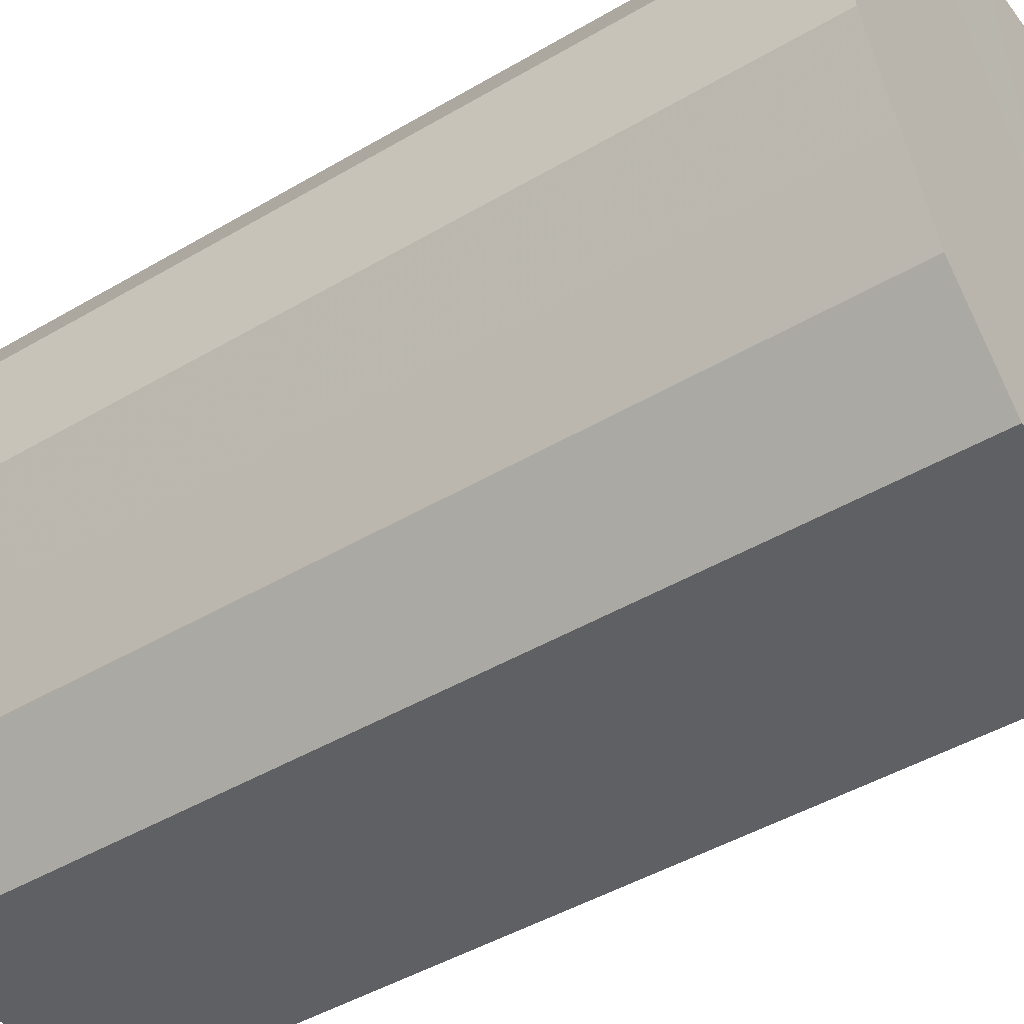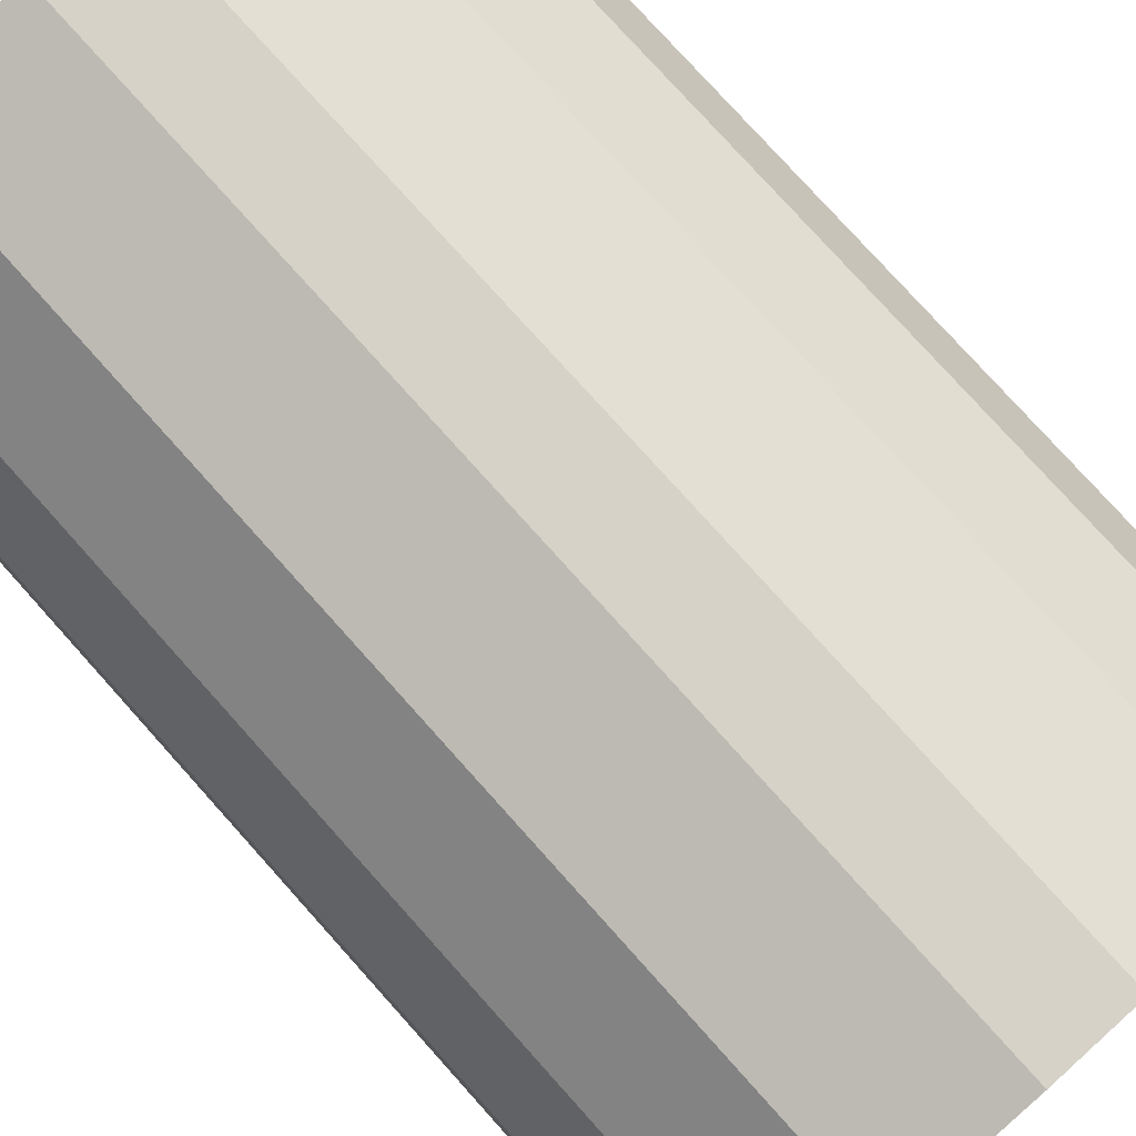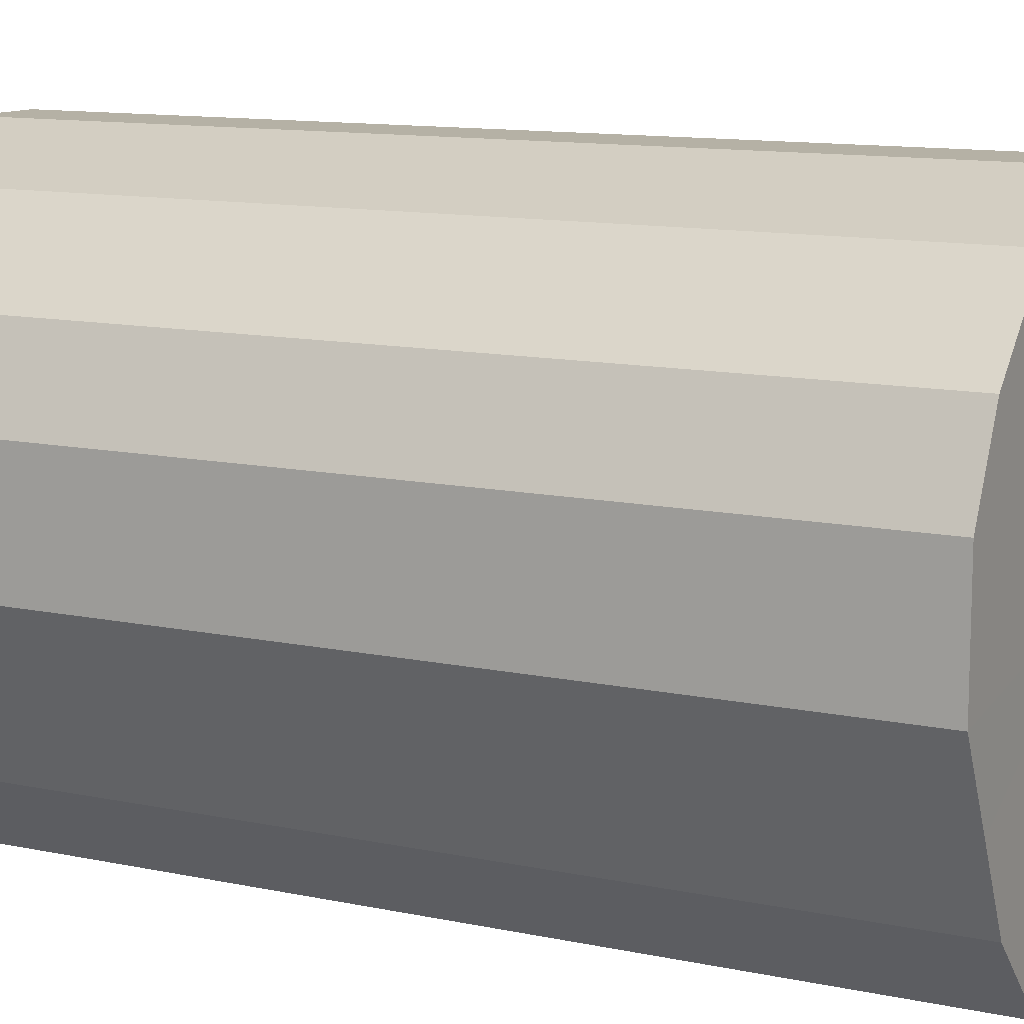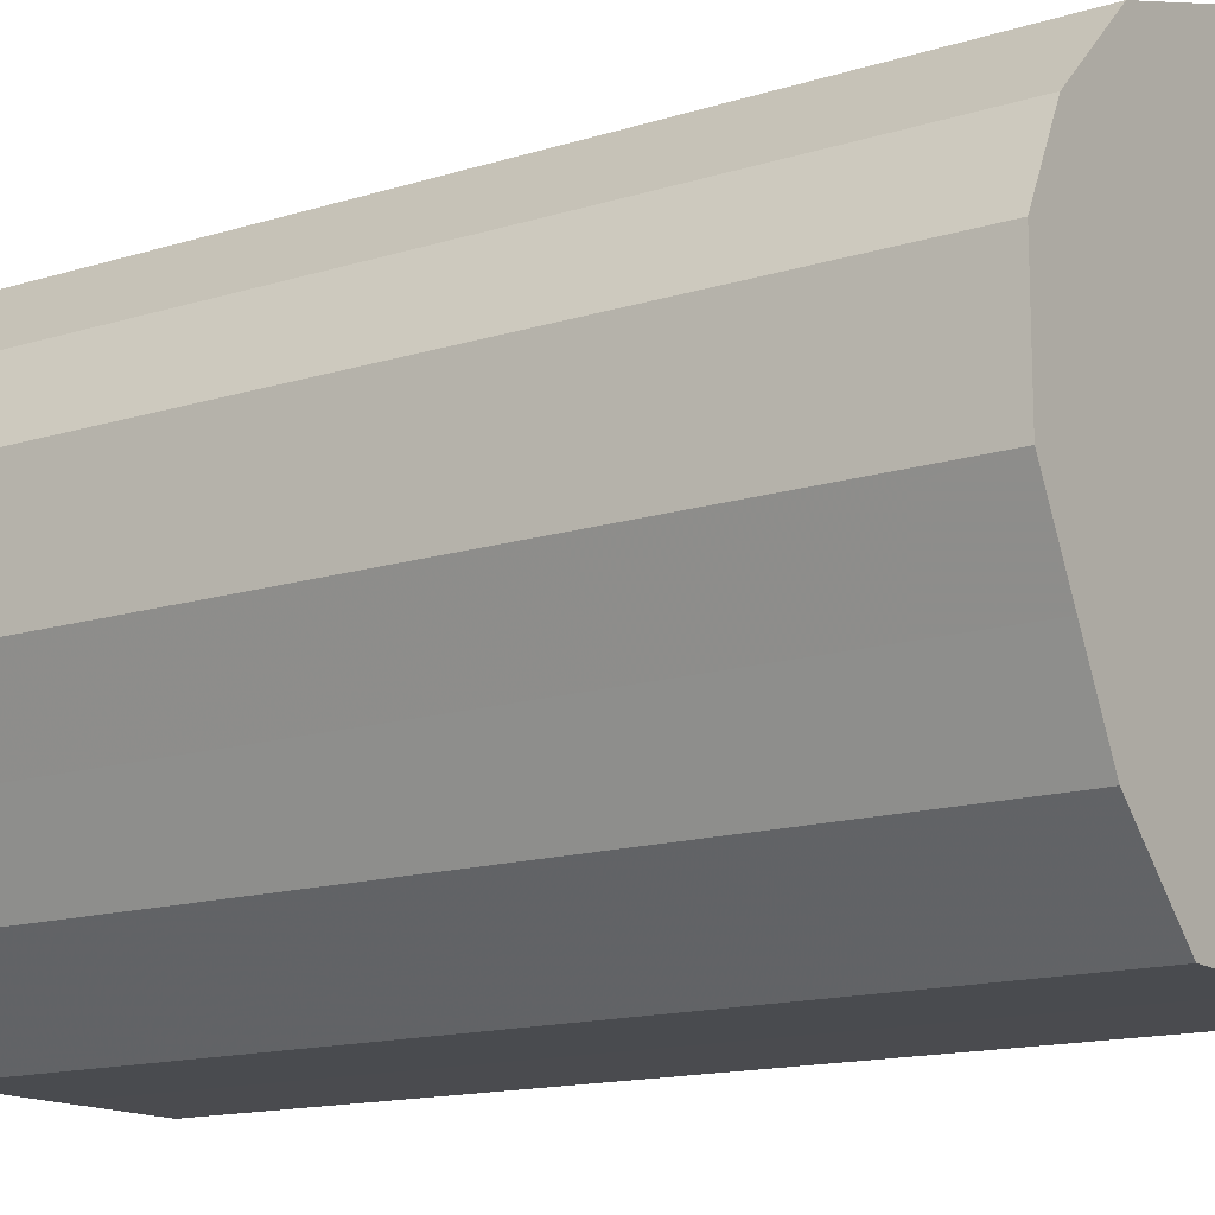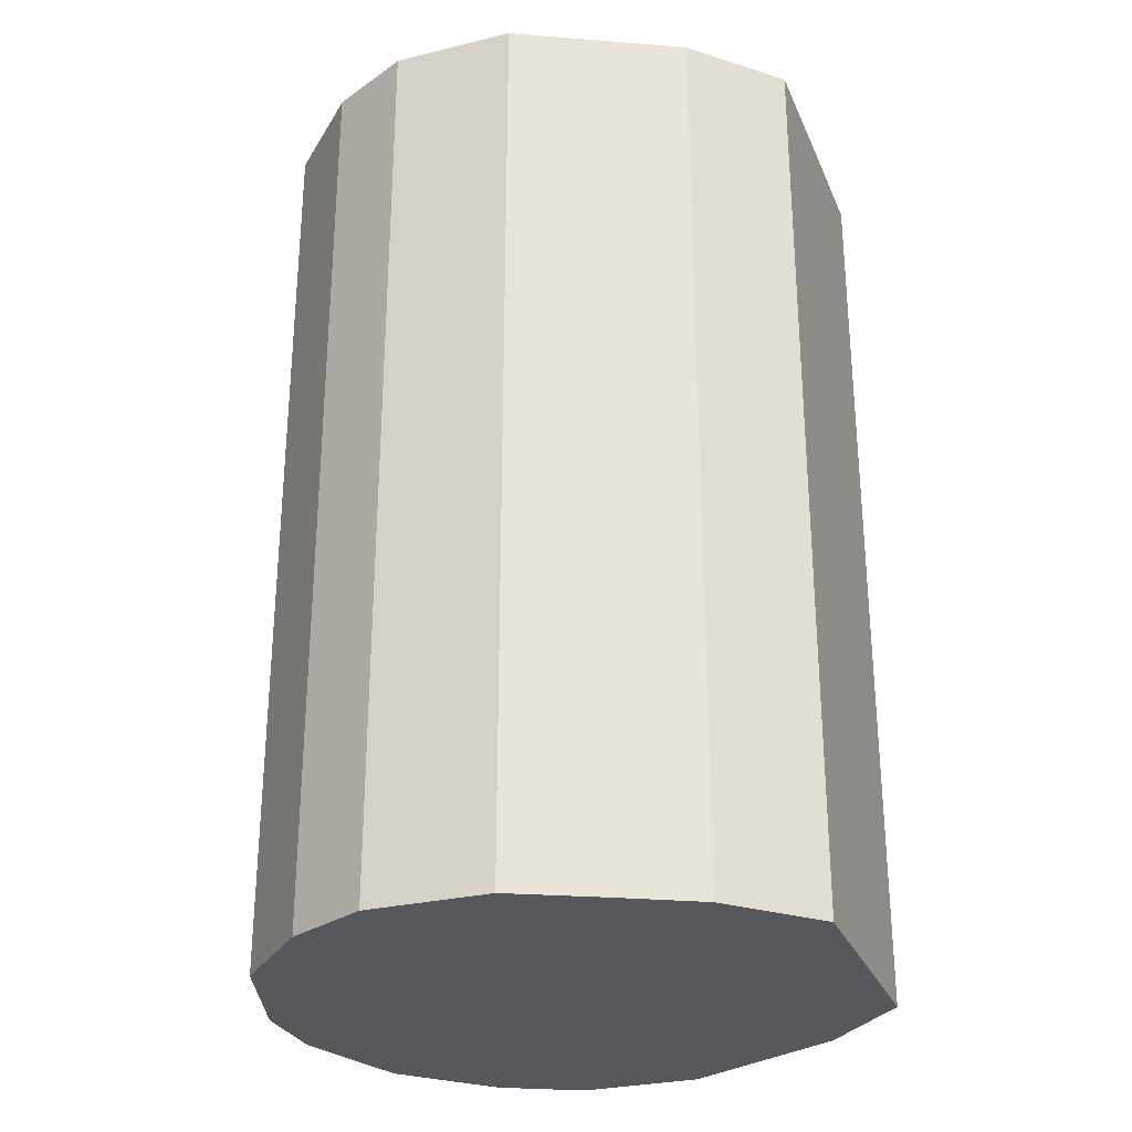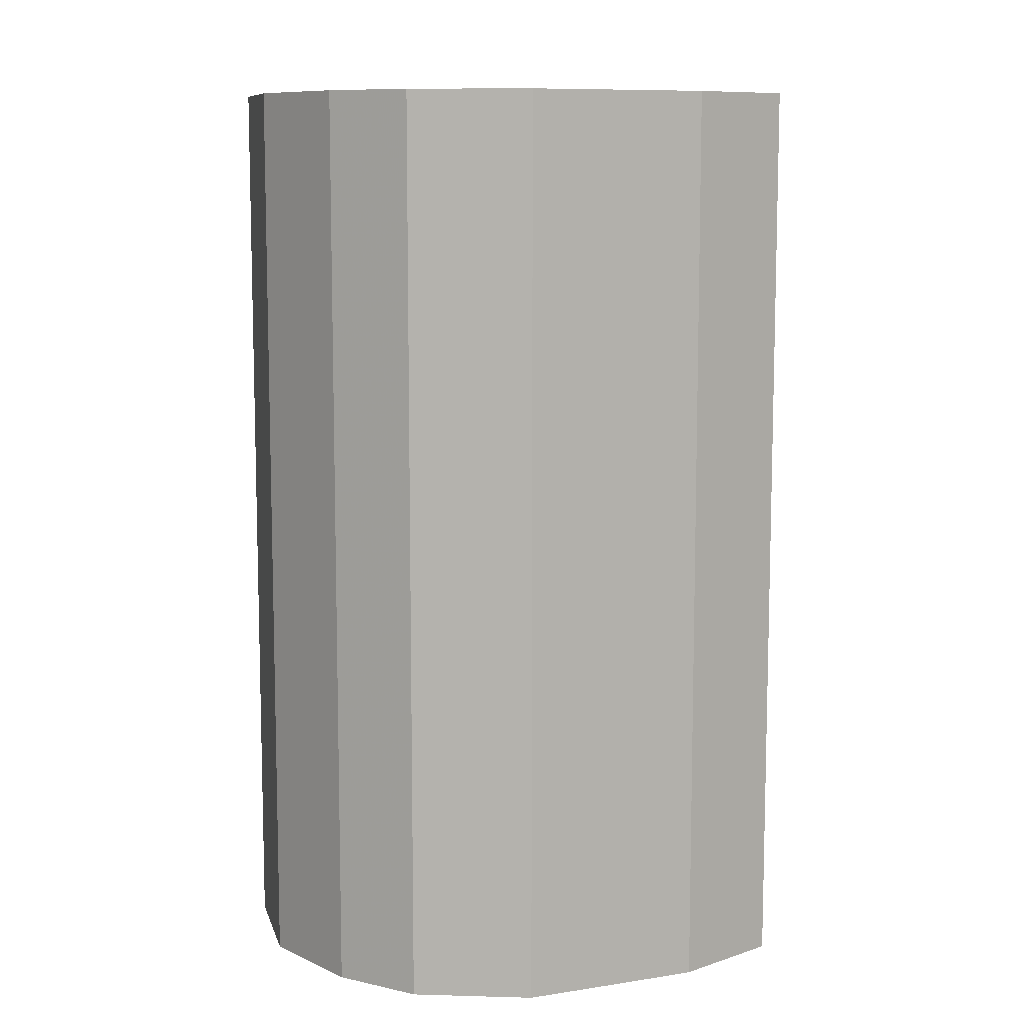
<metadata>
{"format":"obj","ext":"obj","renderer":"f3d","projection":"perspective","resolution":1024,"background":"white","views":[{"elev":-45.1,"azim":-55.6,"up":"+Y"},{"elev":78.0,"azim":-41.9,"up":"+Y"},{"elev":11.8,"azim":-62.9,"up":"+Y"},{"elev":-14.2,"azim":124.8,"up":"+Y"},{"elev":-28.7,"azim":-70.2,"up":"+Z"},{"elev":9.5,"azim":-85.7,"up":"+Z"}]}
</metadata>
<code>
o 30263
v 2206 1865 12.2
v 2206 1865 12.2
v 2206 1865 11.97
v 2206 1865 12.2
v 2206 1865 11.97
v 2206 1865 12.2
v 2206 1865 11.97
v 2206 1865 12.2
v 2206 1865 11.97
v 2206 1865 12.2
v 2206 1865 11.97
v 2206 1865 12.2
v 2206 1865 11.97
v 2206 1865 12.2
v 2206 1865 11.97
v 2206 1865 12.2
v 2206 1865 11.97
v 2206 1865 12.2
v 2206 1865 11.97
v 2206 1865 12.2
v 2206 1865 11.97
v 2206 1865 12.2
v 2206 1865 11.97
v 2206 1865 12.2
v 2206 1865 11.97
v 2206 1865 12.2
v 2206 1865 11.97
v 2206 1865 12.2
v 2206 1865 11.97
v 2206 1865 12.2
v 2206 1865 11.97
v 2206 1865 12.2
v 2206 1865 11.97
v 2206 1865 11.97
v 2206 1865 11.97
v 2206 1865 12.2
v 2206 1865 11.97
v 2206 1865 12.2
v 2206 1865 11.97
v 2206 1865 11.97
v 2206 1865 12.2
v 2206 1865 11.97
v 2206 1865 12.2
v 2206 1865 12.2
v 2206 1865 11.97
v 2206 1865 11.97
v 2206 1865 12.2
v 2206 1865 11.97
v 2206 1865 12.2
v 2206 1865 12.2
v 2206 1865 11.97
v 2206 1865 11.97
v 2206 1865 12.2
v 2206 1865 11.97
v 2206 1865 12.2
v 2206 1865 12.2
v 2206 1865 11.97
v 2206 1865 11.97
v 2206 1865 12.2
v 2206 1865 11.97
v 2206 1865 12.2
v 2206 1865 12.2
v 2206 1865 11.97
v 2206 1865 11.97
v 2206 1865 12.2
v 2206 1865 11.97
v 2206 1865 12.2
v 2206 1865 12.2
v 2206 1865 12.2
v 2206 1865 12.2
v 2206 1865 12.2
v 2206 1865 12.2
v 2206 1865 12.2
v 2206 1865 12.2
v 2206 1865 12.2
v 2206 1865 12.2
v 2206 1865 12.2
v 2206 1865 12.2
v 2206 1865 12.2
v 2206 1865 12.2
v 2206 1865 12.2
v 2206 1865 12.2
v 2206 1865 12.2
v 2206 1865 12.2
v 2206 1865 12.2
v 2206 1865 12.2
v 2206 1865 11.97
v 2206 1865 11.97
v 2206 1865 11.97
v 2206 1865 11.97
v 2206 1865 11.97
v 2206 1865 11.97
v 2206 1865 11.97
v 2206 1865 11.97
v 2206 1865 11.97
v 2206 1865 11.97
v 2206 1865 11.97
v 2206 1865 11.97
v 2206 1865 11.97
v 2206 1865 11.97
v 2206 1865 11.97
v 2206 1865 11.97
v 2206 1865 11.97
v 2206 1865 11.97
f 1 2 3
f 2 4 5
f 6 1 7
f 4 8 9
f 10 6 11
f 8 12 13
f 14 10 15
f 12 16 17
f 18 14 19
f 16 20 21
f 22 18 23
f 20 24 25
f 26 22 27
f 24 28 29
f 30 26 31
f 28 32 33
f 32 30 34
f 35 36 37
f 37 38 39
f 40 41 35
f 42 43 40
f 39 44 45
f 46 47 42
f 48 49 46
f 45 50 51
f 52 53 48
f 54 55 52
f 51 56 57
f 58 59 54
f 60 61 58
f 57 62 63
f 64 65 60
f 66 67 64
f 63 68 66
f 69 70 71
f 69 72 70
f 69 71 73
f 69 74 72
f 69 73 75
f 69 76 74
f 69 75 77
f 69 78 76
f 69 77 79
f 69 80 78
f 69 79 81
f 69 82 80
f 69 81 83
f 69 84 82
f 69 83 85
f 69 86 84
f 69 85 86
f 87 88 89
f 87 90 88
f 87 89 91
f 87 92 90
f 87 91 93
f 87 94 92
f 87 93 95
f 87 96 94
f 87 95 97
f 87 98 96
f 87 97 99
f 87 100 98
f 87 99 101
f 87 102 100
f 87 101 103
f 87 104 102
f 87 103 104

</code>
